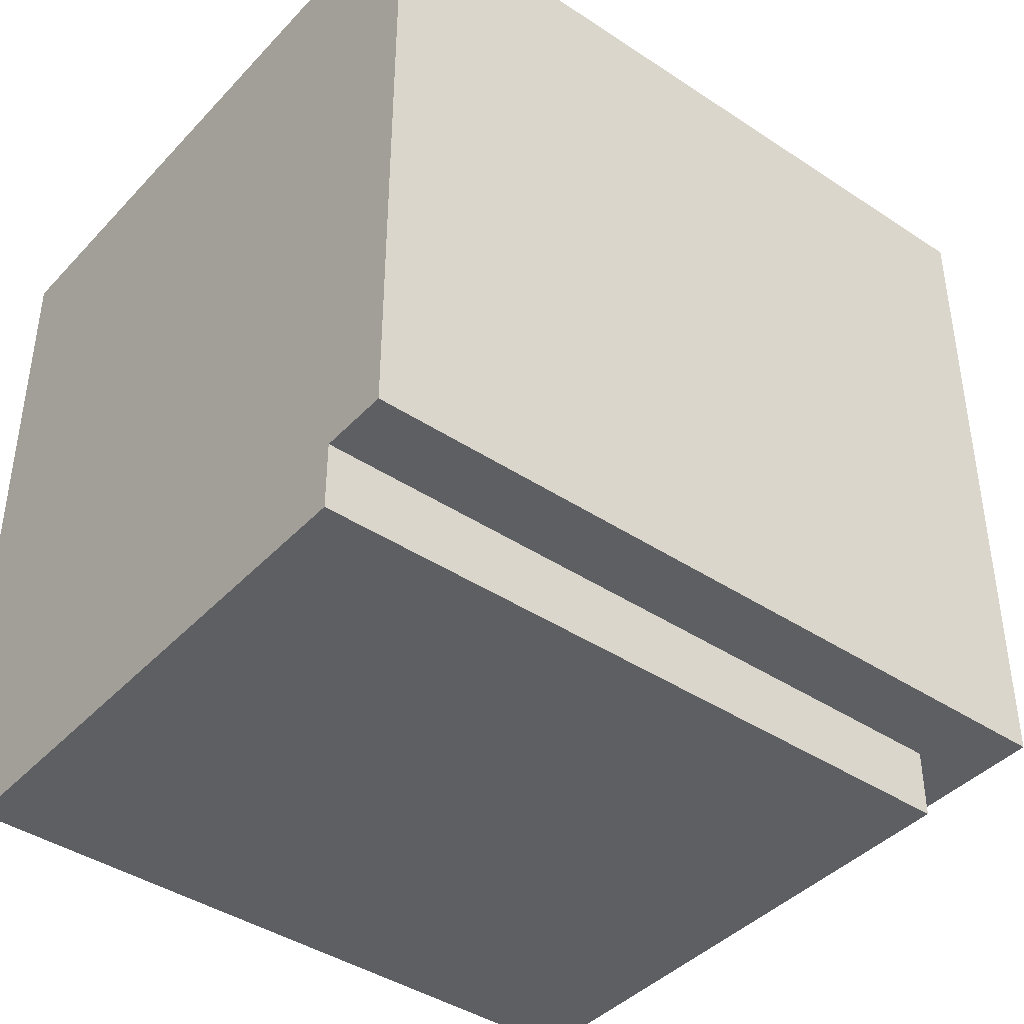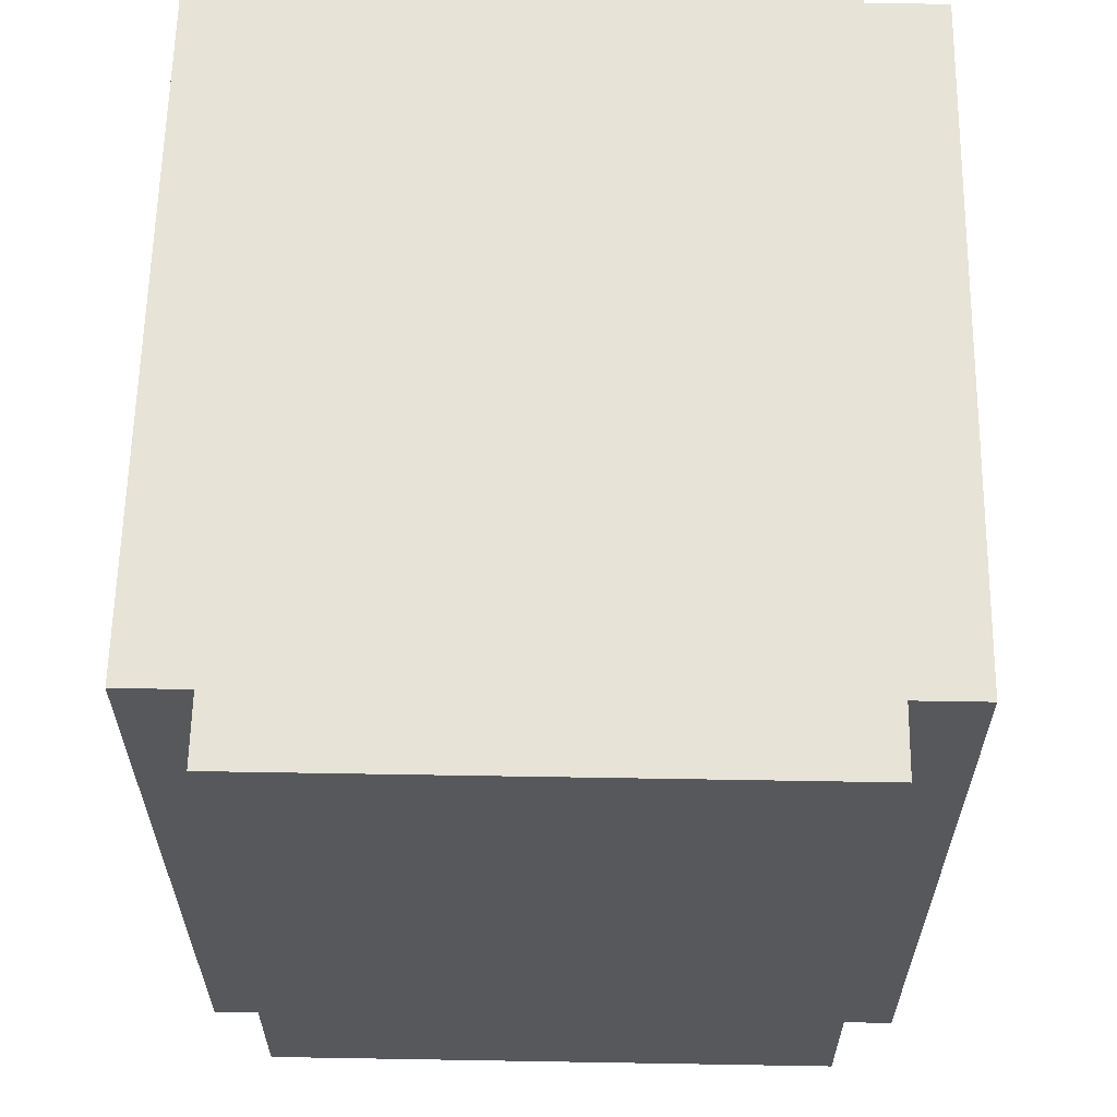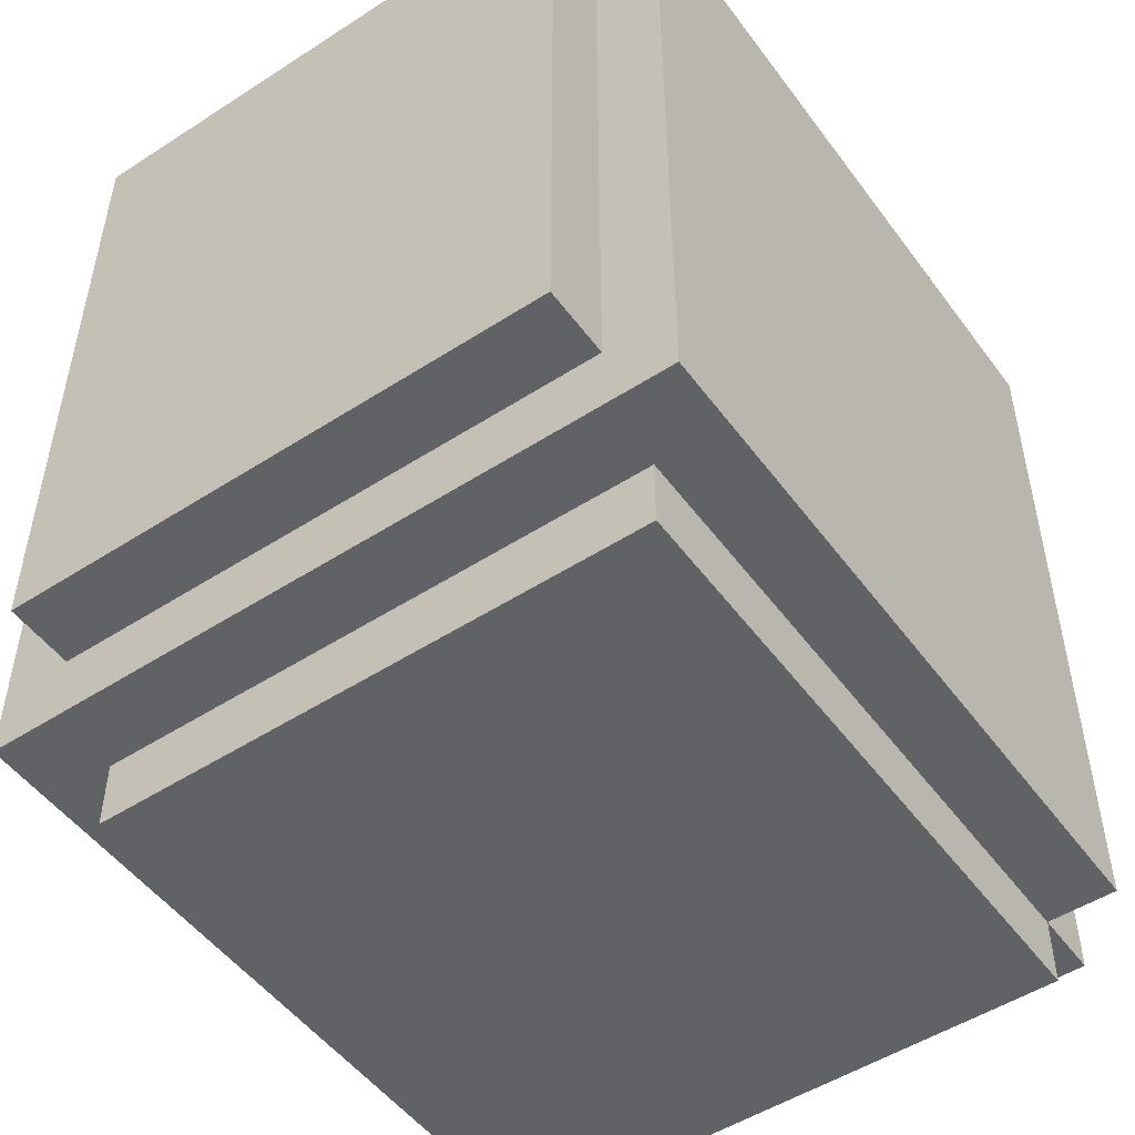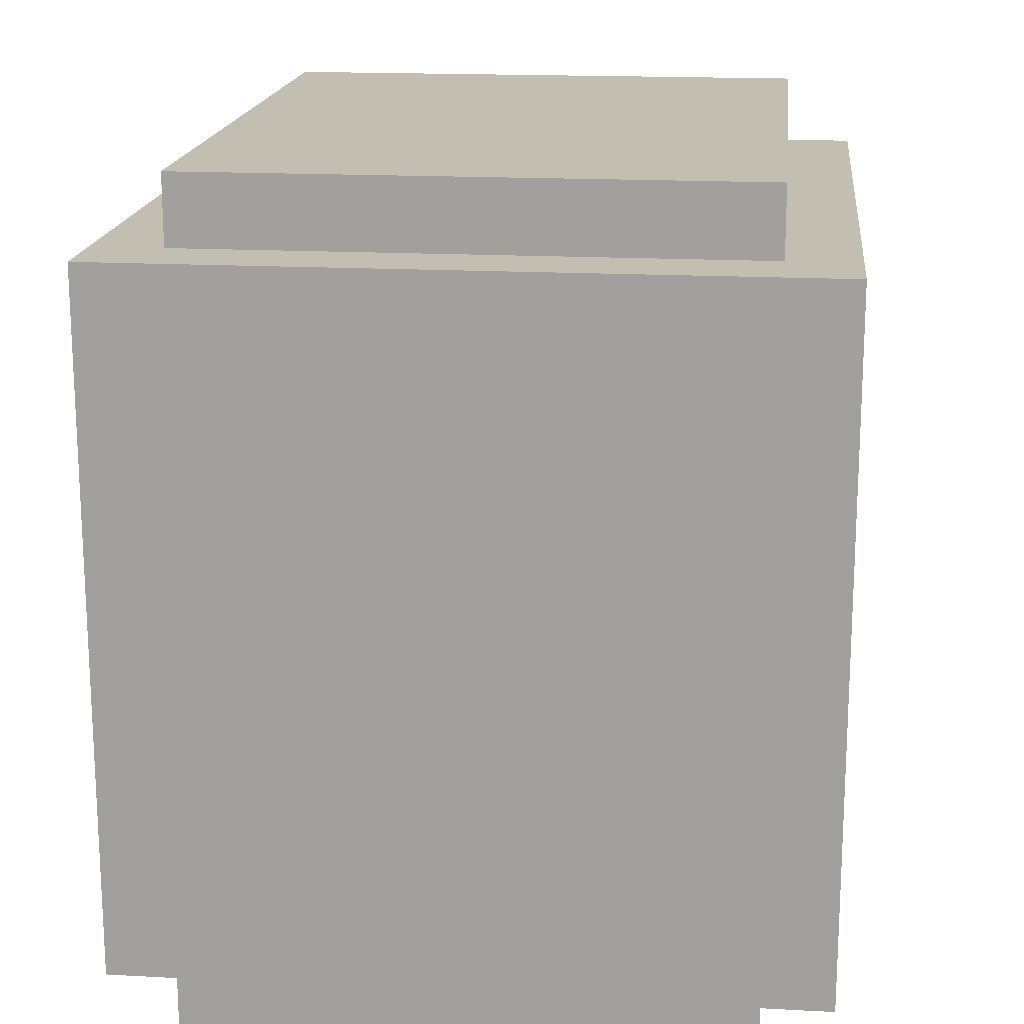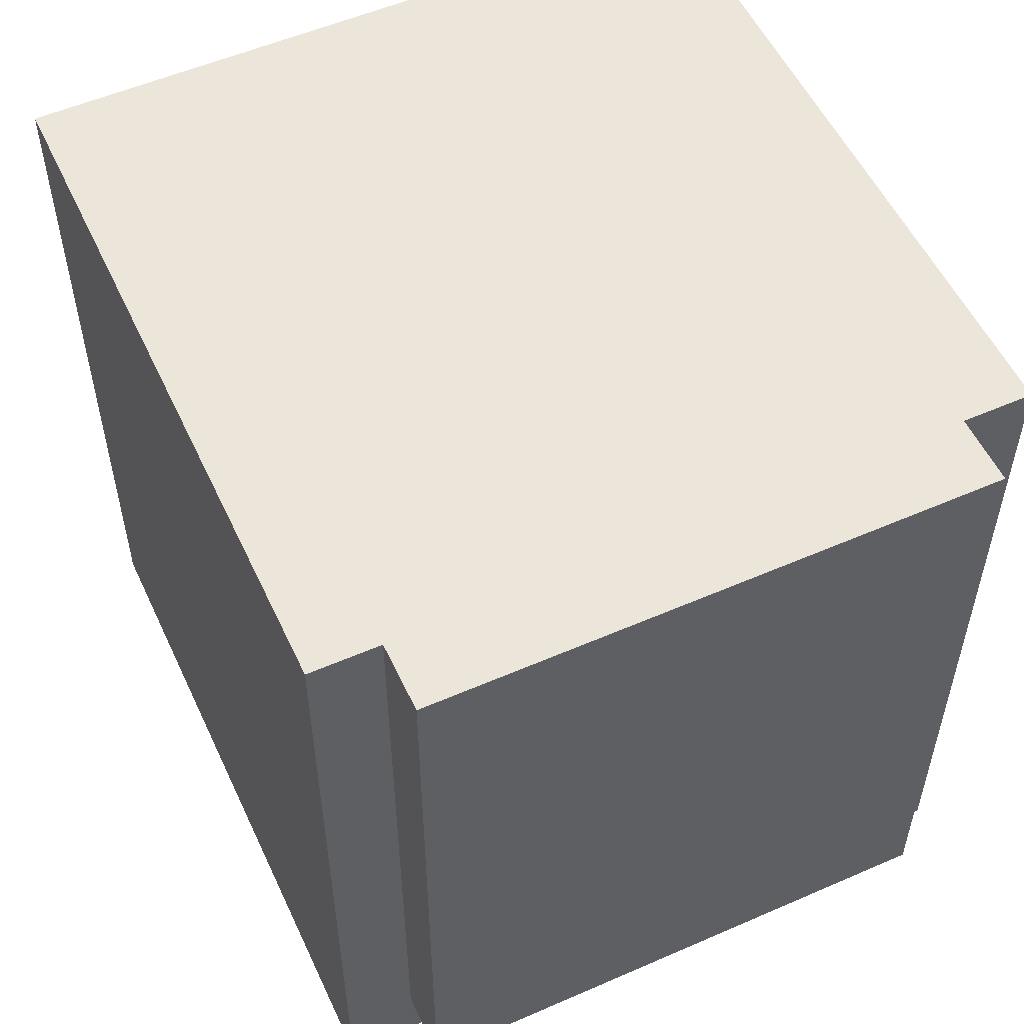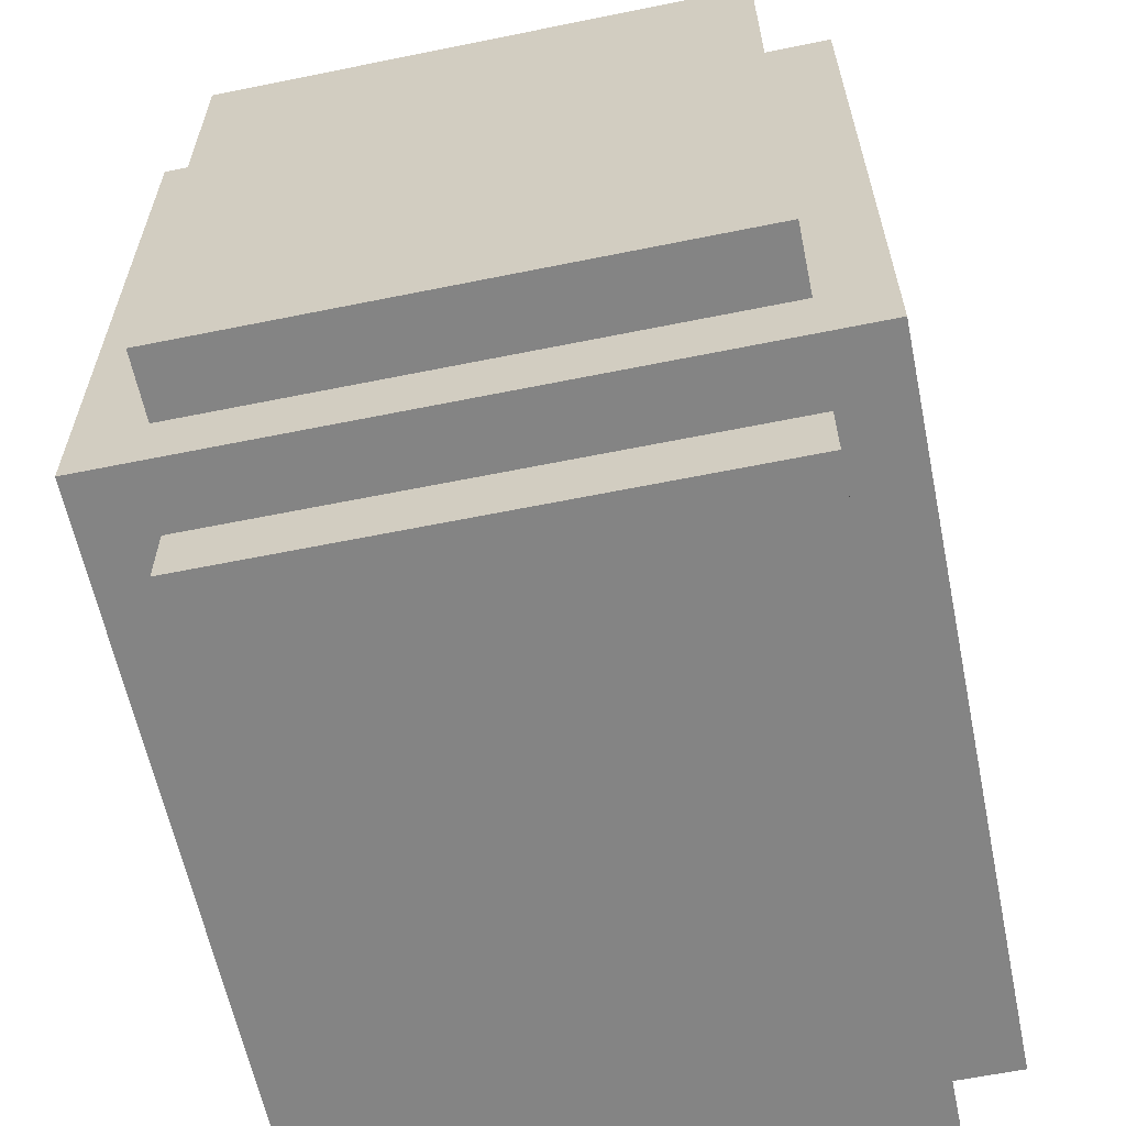
<metadata>
{"format":"obj","ext":"obj","renderer":"f3d","projection":"perspective","resolution":1024,"background":"white","views":[{"elev":-41.5,"azim":51.3,"up":"+Y"},{"elev":61.5,"azim":1.0,"up":"+Z"},{"elev":-50.7,"azim":35.2,"up":"+Z"},{"elev":17.3,"azim":6.1,"up":"+Y"},{"elev":54.5,"azim":-24.8,"up":"+Z"},{"elev":-61.3,"azim":-168.3,"up":"+Y"}]}
</metadata>
<code>
v -0.625 0.125 0.75
v -0.625 0.125 -0.625
v -0.625 1.375 0.75
v -0.625 1.375 -0.625
v -0.5 0 0.75
v -0.5 0 -0.5
v -0.5 0.125 0.75
v -0.5 0.125 -0.5
v -0.5 0.25 -0.625
v -0.5 0.25 -0.75
v -0.5 1.375 0.625
v -0.5 1.375 -0.625
v -0.5 1.375 -0.75
v -0.5 1.5 0.625
v -0.5 1.5 -0.625
v 0.5 0 0.75
v 0.5 0 -0.5
v 0.5 0.125 0.75
v 0.5 0.125 -0.5
v 0.5 0.25 -0.625
v 0.5 0.25 -0.75
v 0.5 1.375 0.625
v 0.5 1.375 -0.625
v 0.5 1.375 -0.75
v 0.5 1.5 0.625
v 0.5 1.5 -0.625
v 0.625 0.125 0.75
v 0.625 0.125 -0.625
v 0.625 1.375 0.75
v 0.625 1.375 -0.625
v -0.625 0.125 0.75
v -0.625 1.375 0.75
v -0.5 0 0.75
v -0.5 0.125 0.75
v 0.5 0 0.75
v 0.5 0.125 0.75
v 0.625 0.125 0.75
v 0.625 1.375 0.75
v -0.5 1.375 0.625
v -0.5 1.5 0.625
v 0.5 1.375 0.625
v 0.5 1.5 0.625
v -0.5 0 -0.5
v -0.5 0.125 -0.5
v 0.5 0 -0.5
v 0.5 0.125 -0.5
v -0.625 0.125 -0.625
v -0.625 1.375 -0.625
v -0.5 0.25 -0.625
v -0.5 1.375 -0.625
v -0.5 1.5 -0.625
v 0.5 0.25 -0.625
v 0.5 1.375 -0.625
v 0.5 1.5 -0.625
v 0.625 0.125 -0.625
v 0.625 1.375 -0.625
v -0.5 0.25 -0.75
v -0.5 1.375 -0.75
v 0.5 0.25 -0.75
v 0.5 1.375 -0.75
v -0.5 0 0.75
v 0.5 0 0.75
v -0.5 0 -0.5
v 0.5 0 -0.5
v -0.625 0.125 0.75
v -0.5 0.125 0.75
v 0.5 0.125 0.75
v 0.625 0.125 0.75
v -0.5 0.125 -0.5
v 0.5 0.125 -0.5
v -0.625 0.125 -0.625
v 0.625 0.125 -0.625
v -0.5 0.25 -0.625
v 0.5 0.25 -0.625
v -0.5 0.25 -0.75
v 0.5 0.25 -0.75
v -0.625 1.375 0.75
v 0.625 1.375 0.75
v -0.5 1.375 0.625
v 0.5 1.375 0.625
v -0.625 1.375 -0.625
v -0.5 1.375 -0.625
v 0.5 1.375 -0.625
v 0.625 1.375 -0.625
v -0.5 1.375 -0.75
v 0.5 1.375 -0.75
v -0.5 1.5 0.625
v 0.5 1.5 0.625
v -0.5 1.5 -0.625
v 0.5 1.5 -0.625
f 3 2 1
f 4 2 3
f 7 6 5
f 8 6 7
f 12 10 9
f 13 10 12
f 14 12 11
f 15 12 14
f 16 17 18
f 18 17 19
f 20 21 23
f 23 21 24
f 22 23 25
f 25 23 26
f 27 28 29
f 29 28 30
f 34 32 31
f 35 34 33
f 36 32 34
f 36 34 35
f 37 32 36
f 38 32 37
f 41 40 39
f 42 40 41
f 43 44 45
f 45 44 46
f 47 48 49
f 49 48 50
f 47 49 52
f 50 51 53
f 53 51 54
f 47 52 55
f 52 53 55
f 55 53 56
f 57 58 59
f 59 58 60
f 63 62 61
f 64 62 63
f 69 66 65
f 70 68 67
f 71 69 65
f 71 70 69
f 72 68 70
f 72 70 71
f 75 74 73
f 76 74 75
f 77 78 79
f 79 78 80
f 77 79 81
f 81 79 82
f 80 78 83
f 83 78 84
f 82 83 85
f 85 83 86
f 87 88 89
f 89 88 90

</code>
